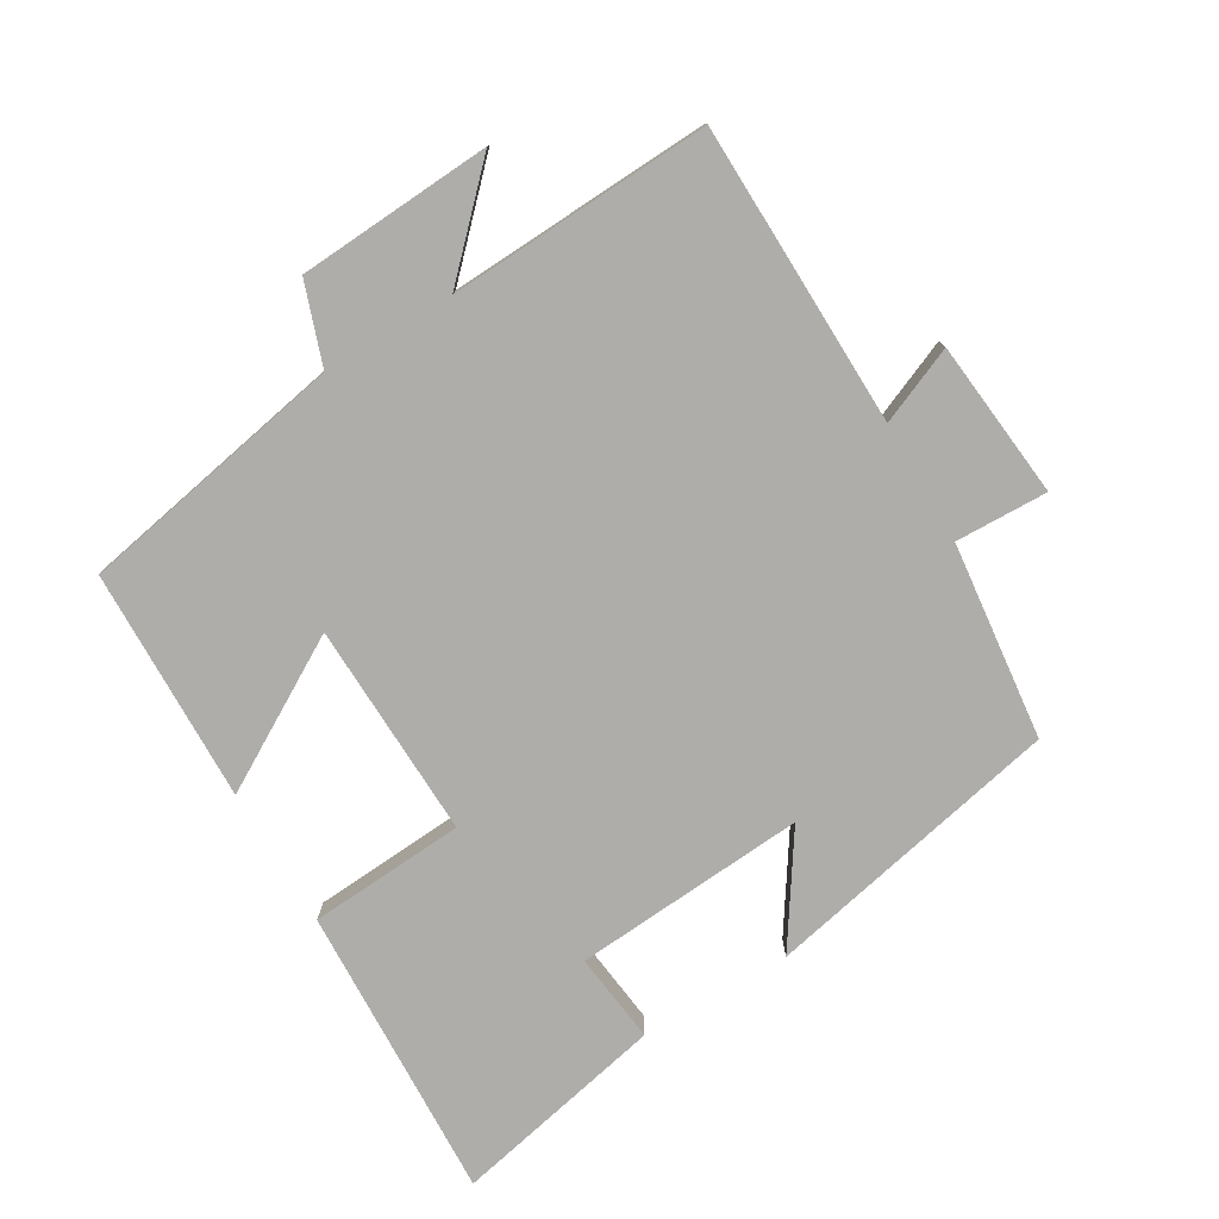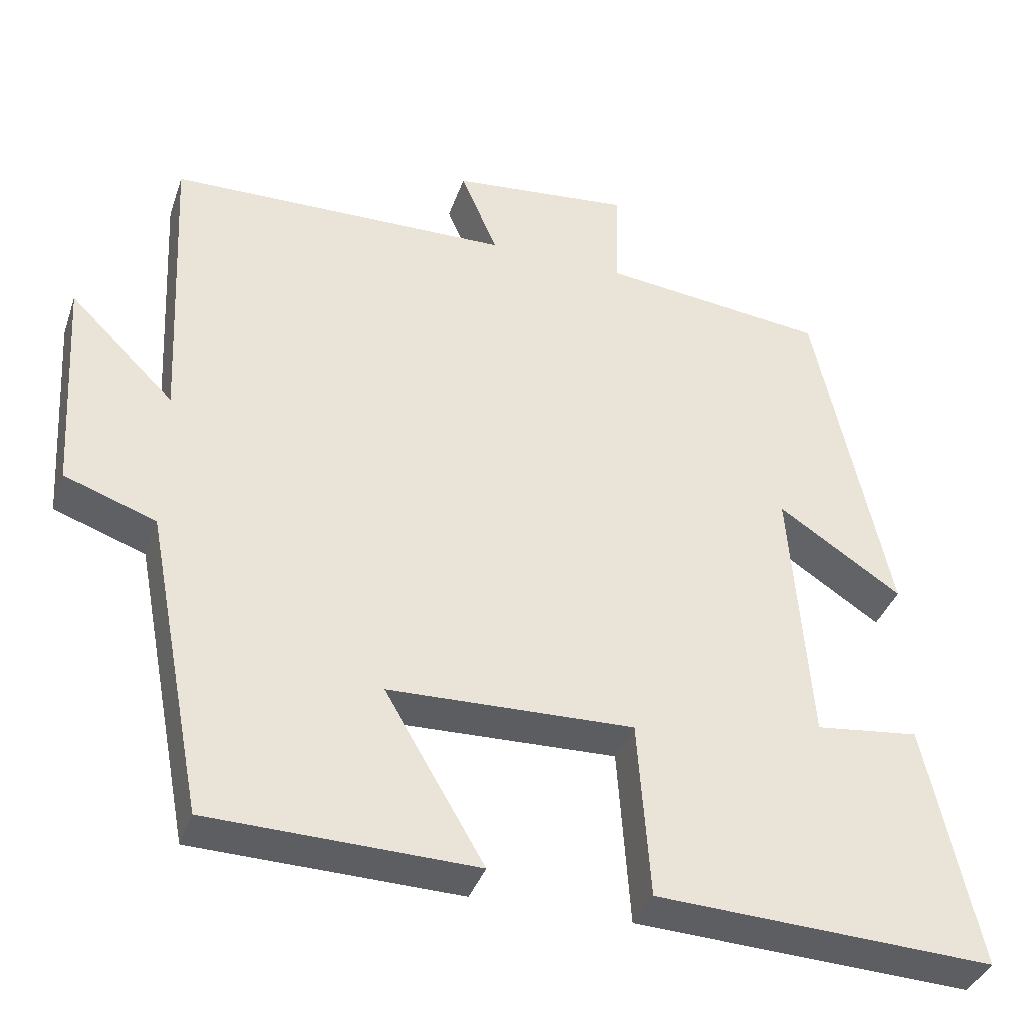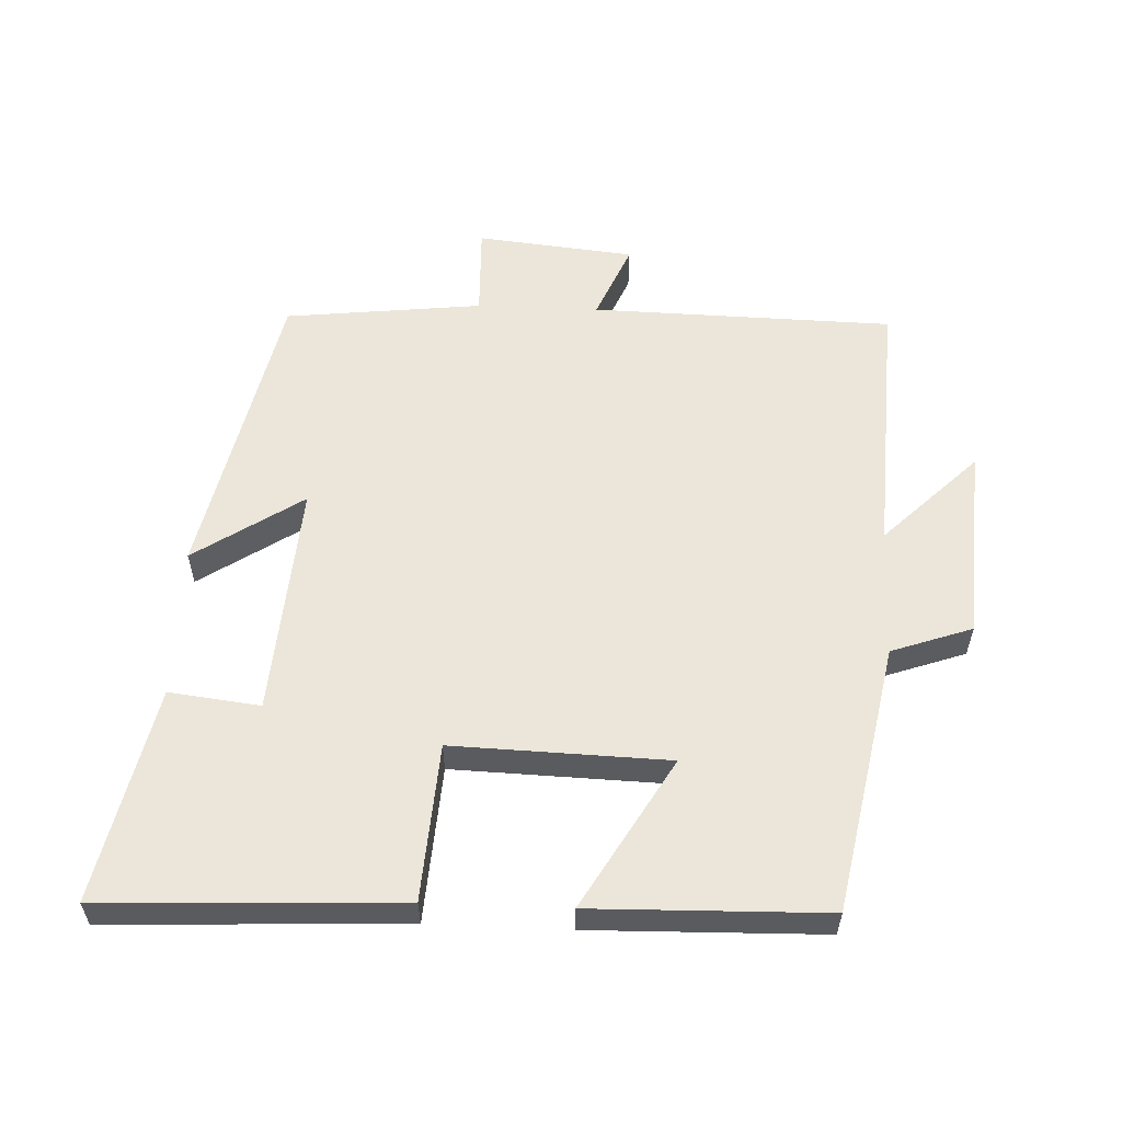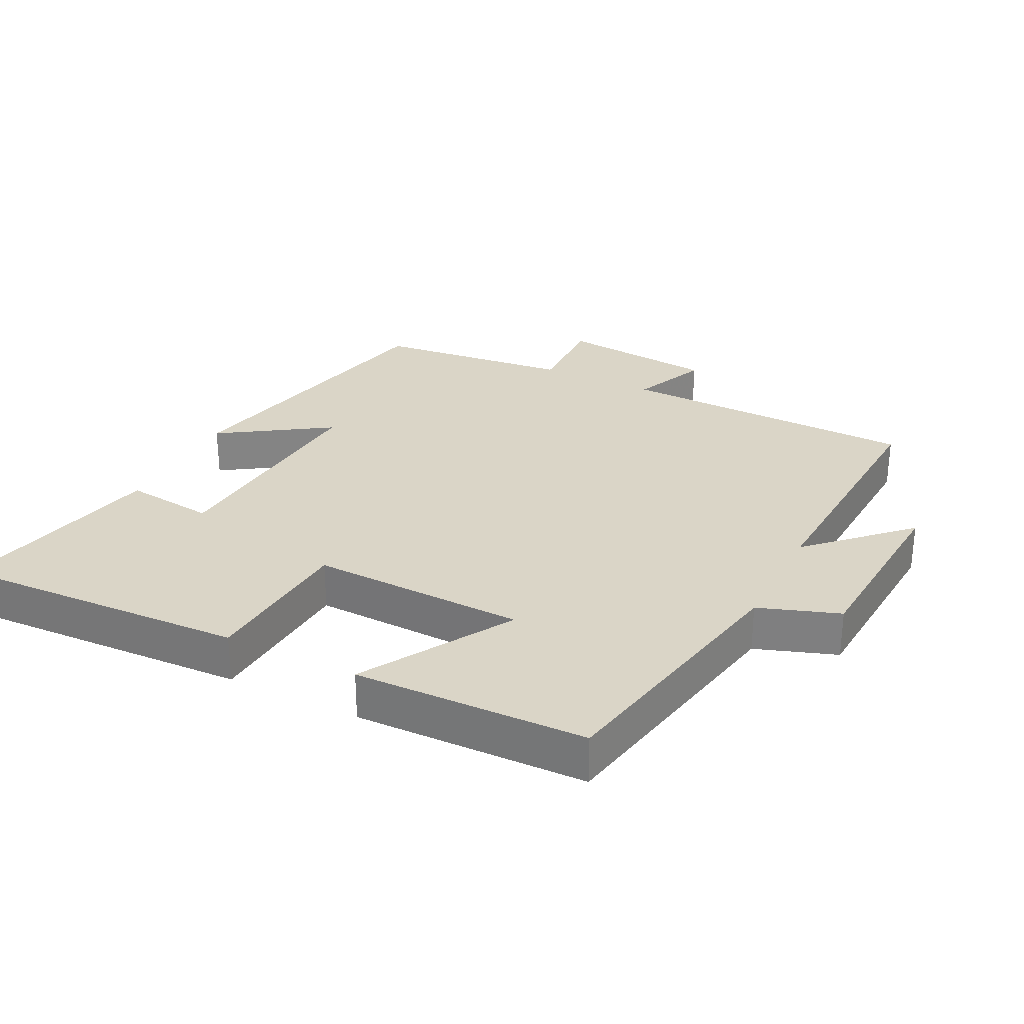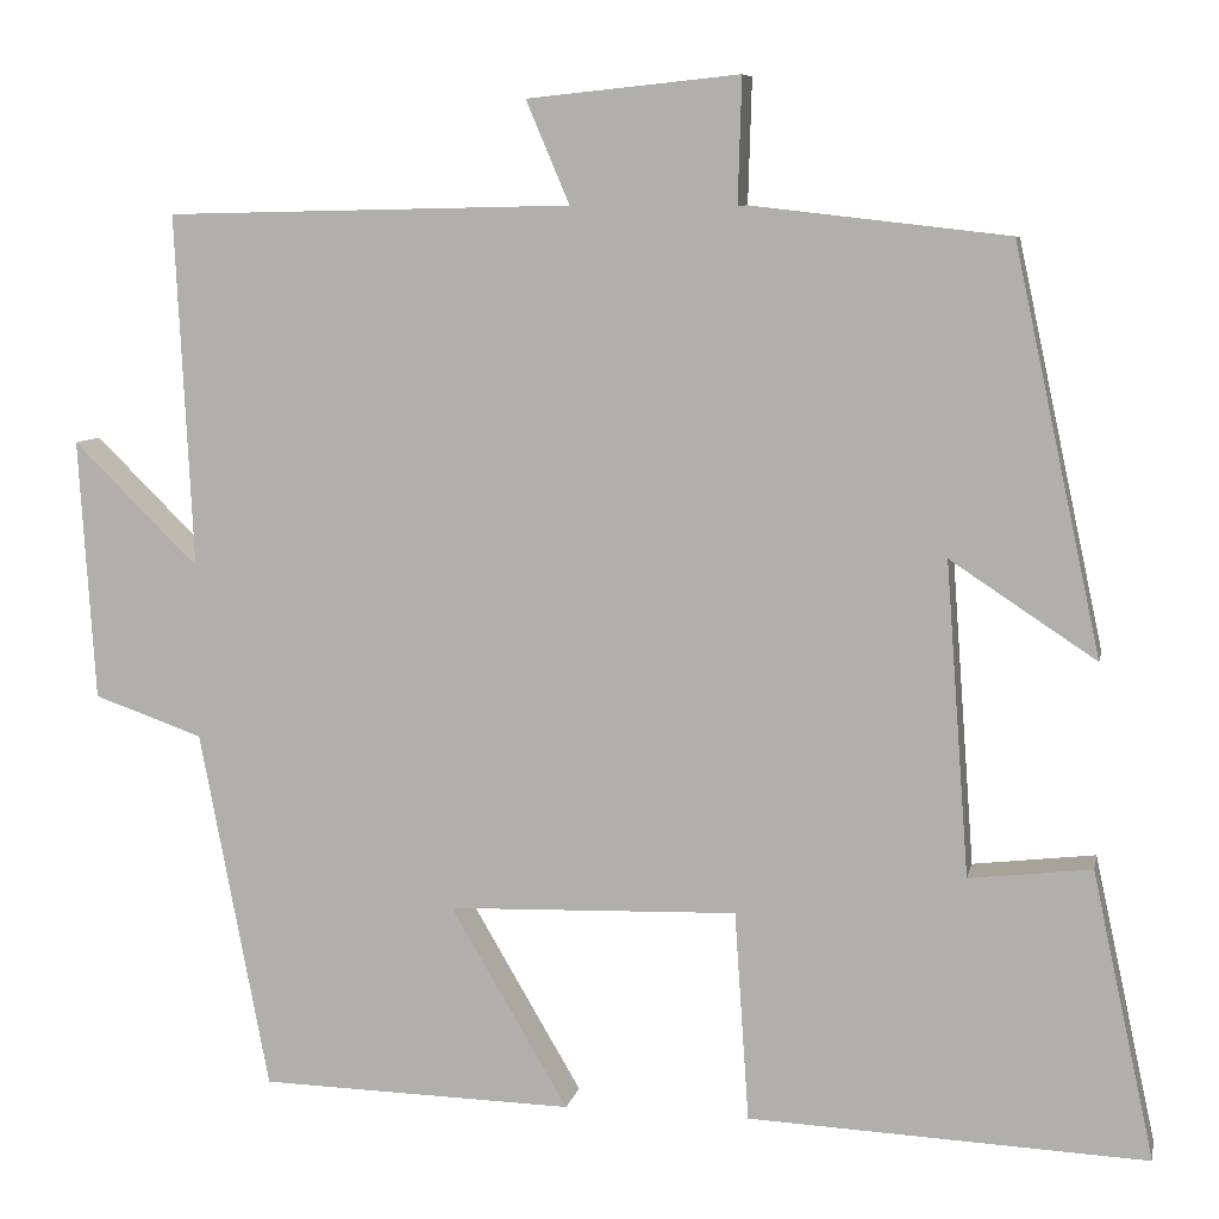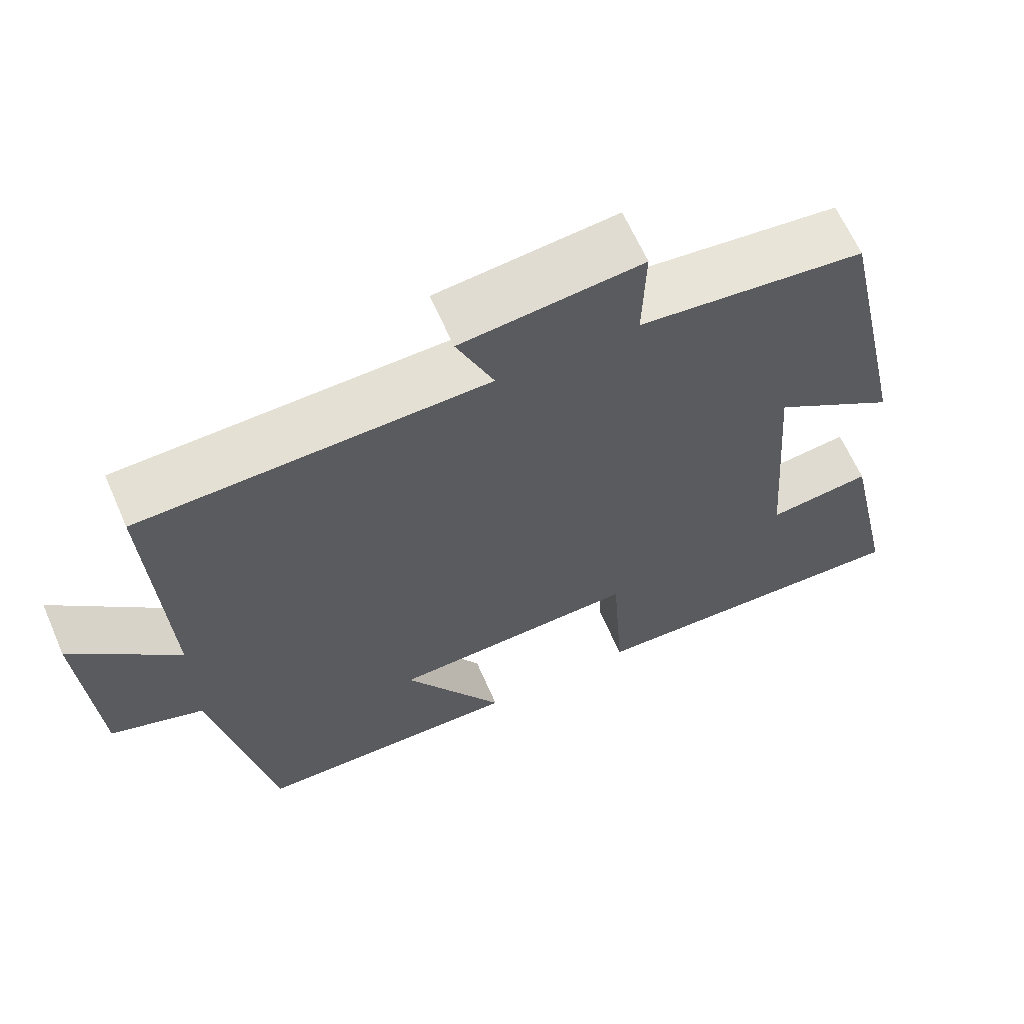
<metadata>
{"format":"obj","ext":"obj","renderer":"f3d","projection":"perspective","resolution":1024,"background":"white","views":[{"elev":-77.3,"azim":-59.4,"up":"+Y"},{"elev":-37.9,"azim":-18.1,"up":"+Z"},{"elev":57.3,"azim":-177.6,"up":"+Y"},{"elev":29.0,"azim":-153.3,"up":"+Y"},{"elev":8.1,"azim":11.5,"up":"+Z"},{"elev":64.2,"azim":-23.7,"up":"+Z"}]}
</metadata>
<code>
v -0.424 0.07 -0.492
v -0.5 0.07 -0.094
v -0.62 0.07 -0.052
v -0.638 0.07 0.236
v -0.5 0.07 0.1
v -0.519 0.07 0.49
v -0.071 0.07 0.5
v -0.119 0.07 0.613
v 0.115 0.07 0.637
v 0.111 0.07 0.5
v 0.404 0.07 0.467
v 0.5 0.07 0.023
v 0.339 0.07 0.129
v 0.365 0.07 -0.217
v 0.5 0.07 -0.201
v 0.569 0.07 -0.519
v 0.129 0.07 -0.5
v 0.113 0.07 -0.268
v -0.207 0.07 -0.278
v -0.077 0.07 -0.5
v -0.424 0 -0.492
v -0.5 0 -0.094
v -0.62 0 -0.052
v -0.638 0 0.236
v -0.5 0 0.1
v -0.519 0 0.49
v -0.071 0 0.5
v -0.119 0 0.613
v 0.115 0 0.637
v 0.111 0 0.5
v 0.404 0 0.467
v 0.5 0 0.023
v 0.339 0 0.129
v 0.365 0 -0.217
v 0.5 0 -0.201
v 0.569 0 -0.519
v 0.129 0 -0.5
v 0.113 0 -0.268
v -0.207 0 -0.278
v -0.077 0 -0.5
f 19 20 1 2
f 18 19 2
f 15 16 17 18
f 14 15 18
f 13 14 18 2
f 10 11 12 13
f 10 13 2 3
f 7 8 9 10
f 5 6 7 10
f 5 10 3
f 3 4 5
f 22 21 40 39
f 22 39 38
f 38 37 36 35
f 38 35 34
f 22 38 34 33
f 33 32 31 30
f 23 22 33 30
f 30 29 28 27
f 30 27 26 25
f 23 30 25
f 25 24 23
f 1 21 22 2
f 2 22 23 3
f 3 23 24 4
f 4 24 25 5
f 5 25 26 6
f 6 26 27 7
f 7 27 28 8
f 8 28 29 9
f 9 29 30 10
f 10 30 31 11
f 11 31 32 12
f 12 32 33 13
f 13 33 34 14
f 14 34 35 15
f 15 35 36 16
f 16 36 37 17
f 17 37 38 18
f 18 38 39 19
f 19 39 40 20
f 20 40 21 1

</code>
